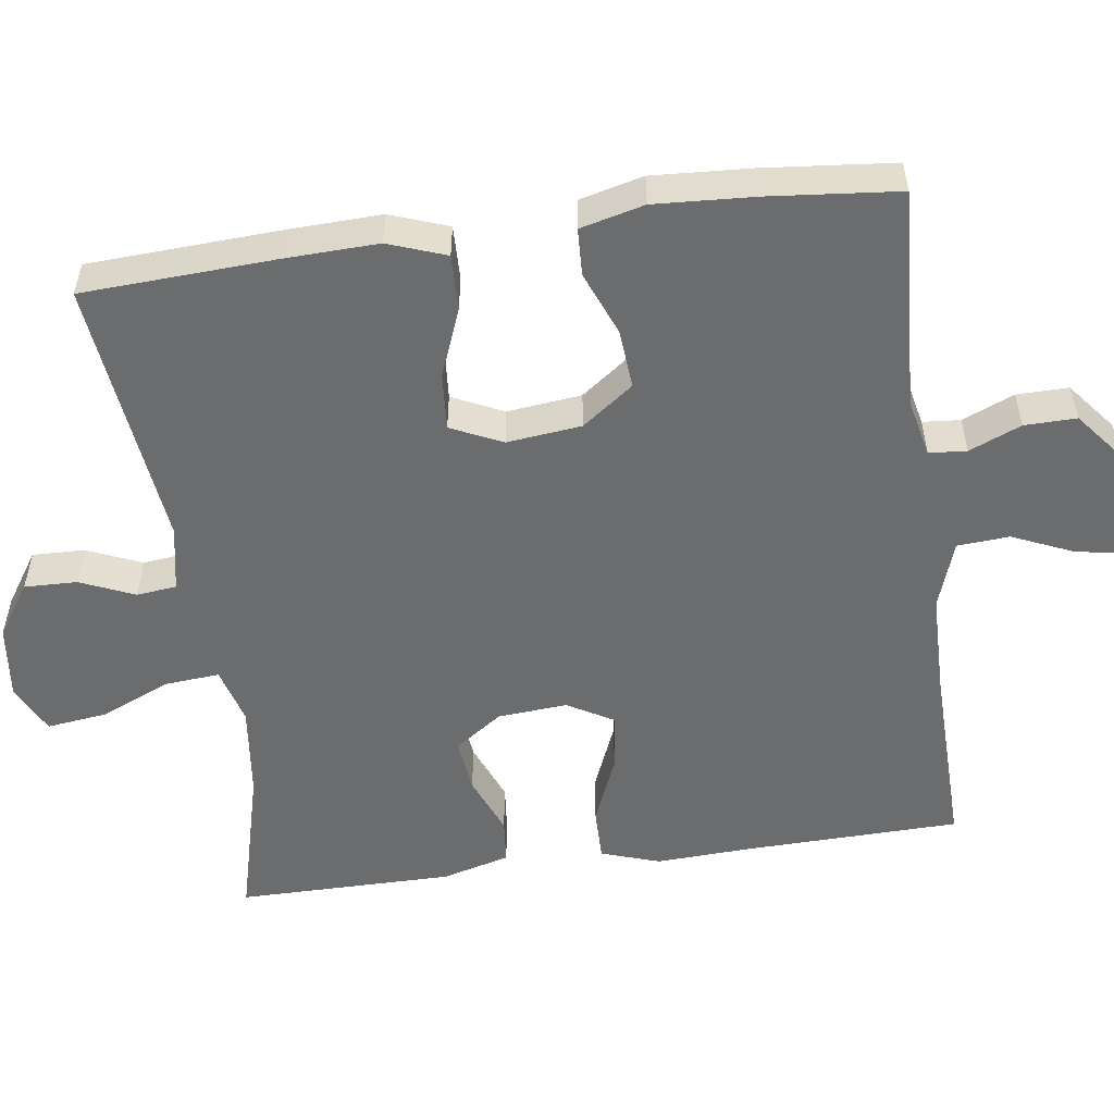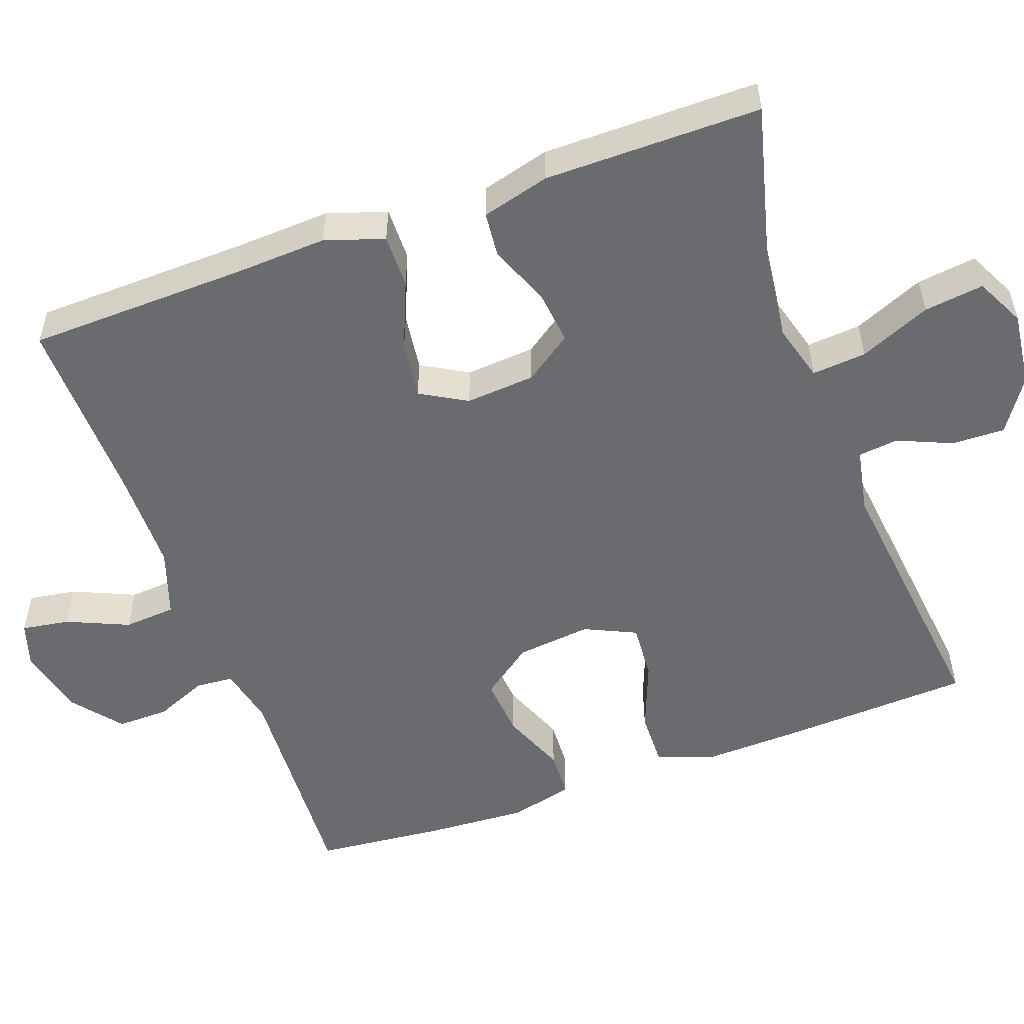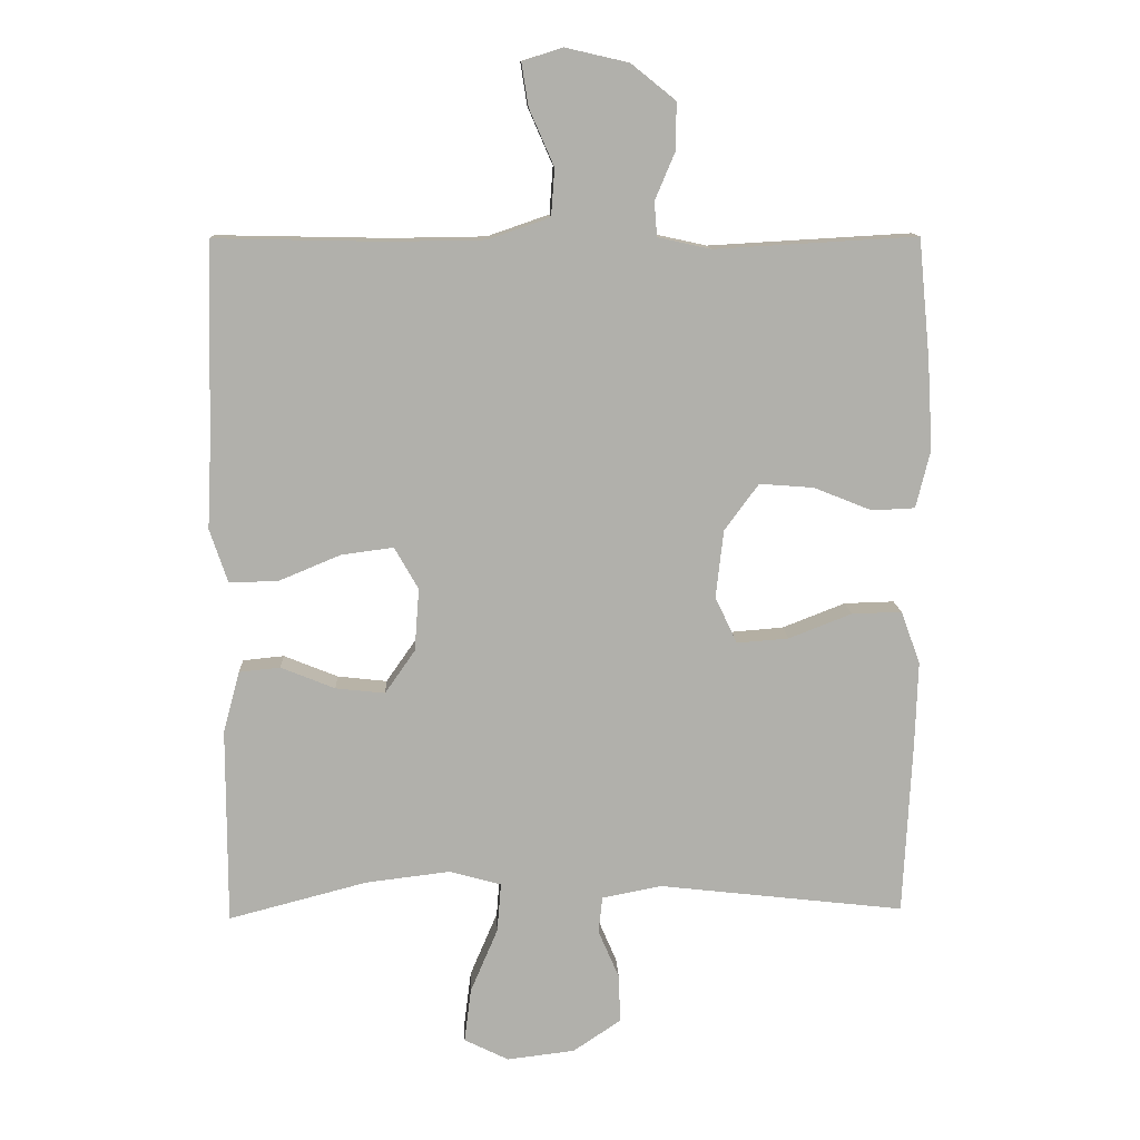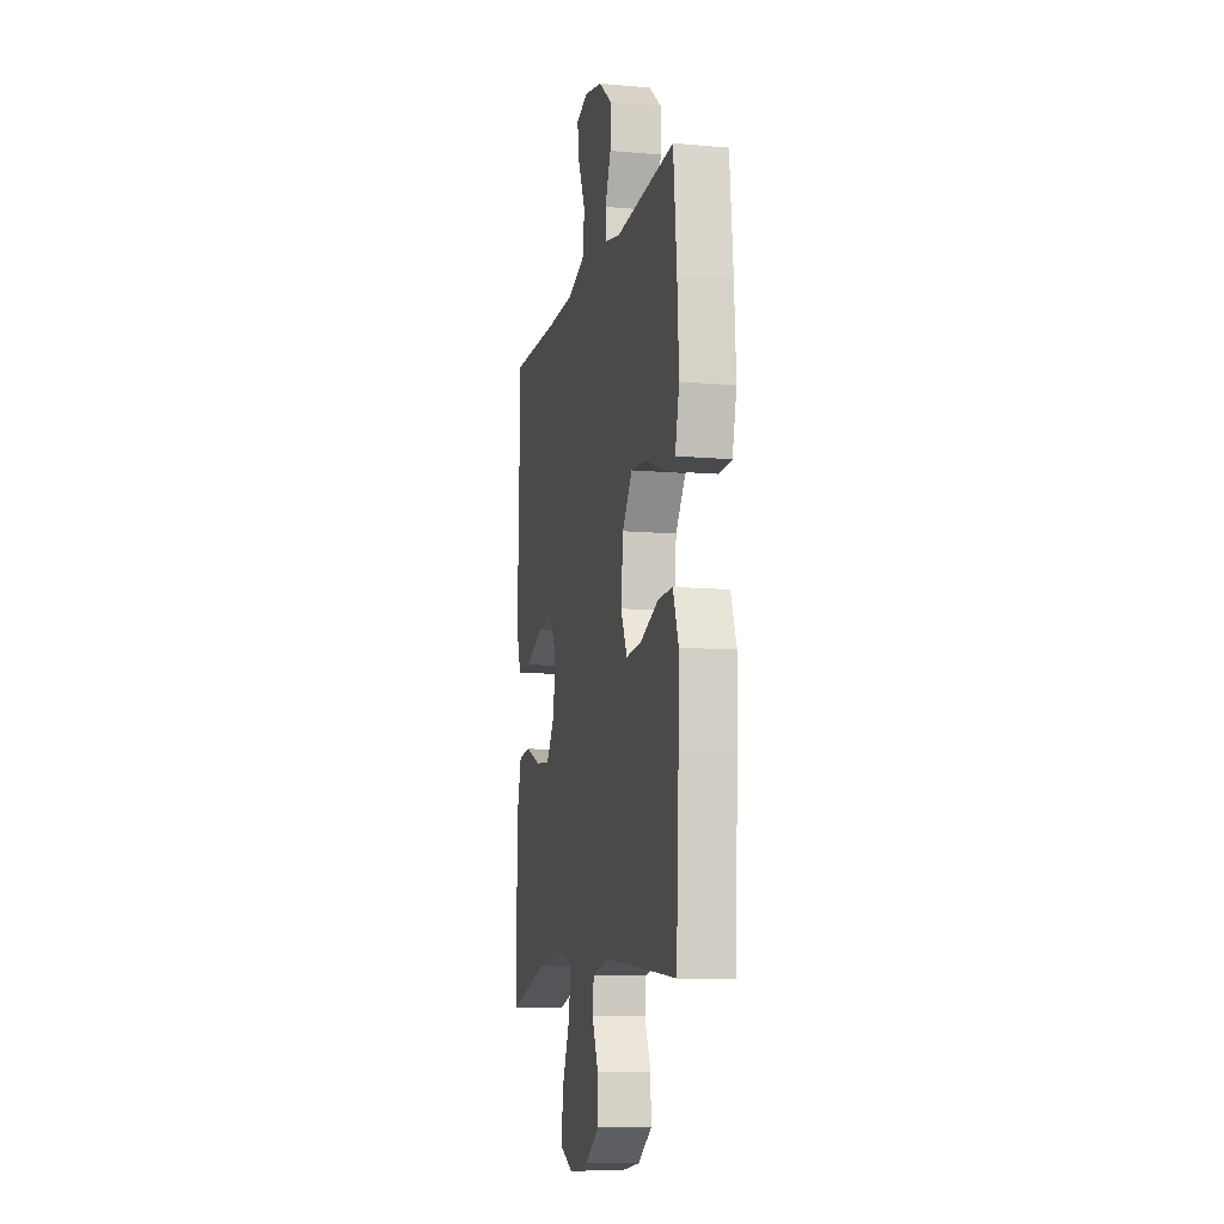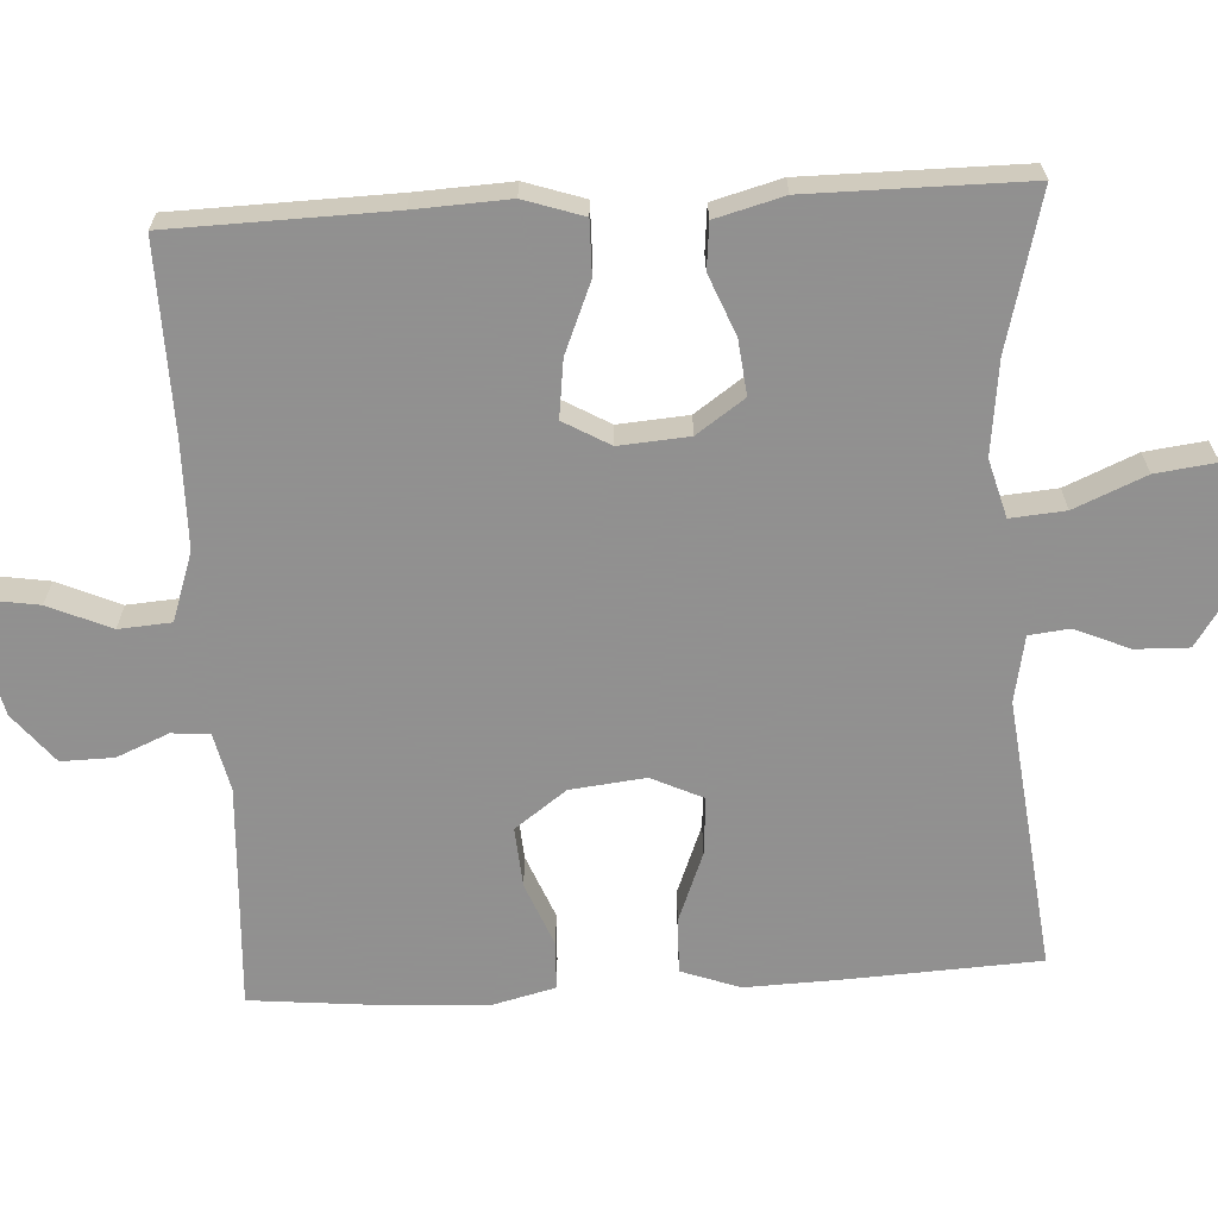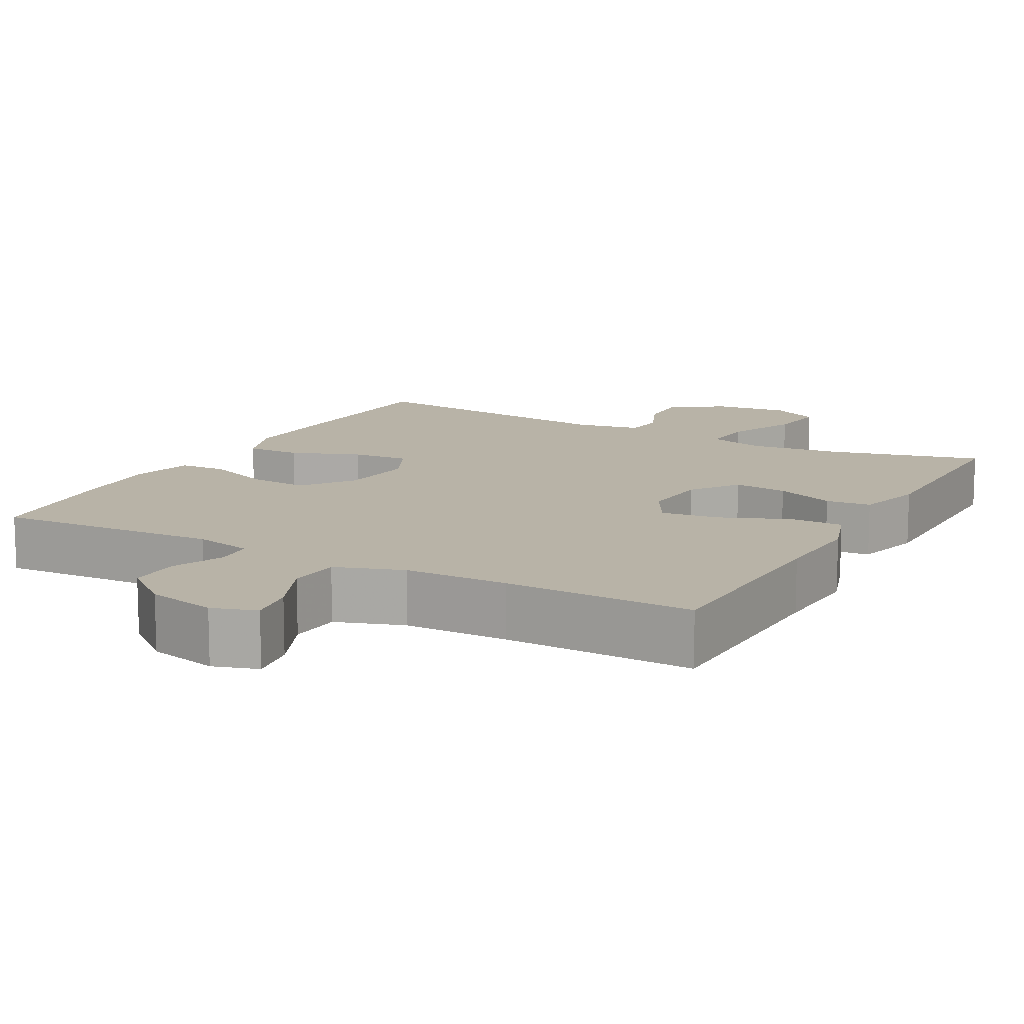
<metadata>
{"format":"obj","ext":"obj","renderer":"f3d","projection":"perspective","resolution":1024,"background":"white","views":[{"elev":-53.6,"azim":-82.0,"up":"+Y"},{"elev":-53.4,"azim":110.0,"up":"+Y"},{"elev":11.8,"azim":177.6,"up":"+Z"},{"elev":-10.6,"azim":-102.6,"up":"+Z"},{"elev":-65.8,"azim":93.3,"up":"+Y"},{"elev":12.7,"azim":28.8,"up":"+Y"}]}
</metadata>
<code>
v 0.5 0.07 0.5
v 0.507 0.07 0.211
v 0.513 0.07 0.087
v 0.487 0.07 0.009
v 0.416 0.07 0.01
v 0.325 0.07 0.048
v 0.249 0.07 0.058
v 0.214 0.07 -0.003
v 0.221 0.07 -0.095
v 0.265 0.07 -0.158
v 0.337 0.07 -0.15
v 0.416 0.07 -0.118
v 0.476 0.07 -0.124
v 0.5 0.07 -0.214
v 0.5 0.07 -0.5
v 0.297 0.07 -0.447
v 0.174 0.07 -0.432
v 0.098 0.07 -0.453
v 0.104 0.07 -0.525
v 0.144 0.07 -0.619
v 0.154 0.07 -0.698
v 0.089 0.07 -0.73
v -0.01 0.07 -0.718
v -0.08 0.07 -0.671
v -0.078 0.07 -0.601
v -0.047 0.07 -0.529
v -0.053 0.07 -0.476
v -0.14 0.07 -0.459
v -0.5 0.07 -0.5
v -0.513 0.07 -0.244
v -0.517 0.07 -0.121
v -0.489 0.07 -0.044
v -0.416 0.07 -0.046
v -0.324 0.07 -0.082
v -0.248 0.07 -0.088
v -0.216 0.07 -0.02
v -0.227 0.07 0.079
v -0.277 0.07 0.147
v -0.356 0.07 0.141
v -0.441 0.07 0.107
v -0.504 0.07 0.11
v -0.525 0.07 0.195
v -0.517 0.07 0.328
v -0.5 0.07 0.5
v -0.204 0.07 0.483
v -0.127 0.07 0.5
v -0.123 0.07 0.55
v -0.152 0.07 0.619
v -0.153 0.07 0.688
v -0.088 0.07 0.74
v 0.004 0.07 0.761
v 0.063 0.07 0.742
v 0.053 0.07 0.679
v 0.017 0.07 0.597
v 0.022 0.07 0.528
v 0.112 0.07 0.497
v 0.25 0.07 0.495
v 0.5 0 0.5
v 0.507 0 0.211
v 0.513 0 0.087
v 0.487 0 0.009
v 0.416 0 0.01
v 0.325 0 0.048
v 0.249 0 0.058
v 0.214 0 -0.003
v 0.221 0 -0.095
v 0.265 0 -0.158
v 0.337 0 -0.15
v 0.416 0 -0.118
v 0.476 0 -0.124
v 0.5 0 -0.214
v 0.5 0 -0.5
v 0.297 0 -0.447
v 0.174 0 -0.432
v 0.098 0 -0.453
v 0.104 0 -0.525
v 0.144 0 -0.619
v 0.154 0 -0.698
v 0.089 0 -0.73
v -0.01 0 -0.718
v -0.08 0 -0.671
v -0.078 0 -0.601
v -0.047 0 -0.529
v -0.053 0 -0.476
v -0.14 0 -0.459
v -0.5 0 -0.5
v -0.513 0 -0.244
v -0.517 0 -0.121
v -0.489 0 -0.044
v -0.416 0 -0.046
v -0.324 0 -0.082
v -0.248 0 -0.088
v -0.216 0 -0.02
v -0.227 0 0.079
v -0.277 0 0.147
v -0.356 0 0.141
v -0.441 0 0.107
v -0.504 0 0.11
v -0.525 0 0.195
v -0.517 0 0.328
v -0.5 0 0.5
v -0.204 0 0.483
v -0.127 0 0.5
v -0.123 0 0.55
v -0.152 0 0.619
v -0.153 0 0.688
v -0.088 0 0.74
v 0.004 0 0.761
v 0.063 0 0.742
v 0.053 0 0.679
v 0.017 0 0.597
v 0.022 0 0.528
v 0.112 0 0.497
v 0.25 0 0.495
f 51 52 53 54
f 51 54 55
f 50 51 55
f 47 48 49 50
f 46 47 50 55
f 45 46 55 56
f 43 44 45
f 39 40 41 42
f 38 39 42 43
f 31 32 33 34
f 31 34 35
f 28 29 30 31
f 27 28 31 35
f 23 24 25 26
f 23 26 27
f 22 23 27
f 19 20 21 22
f 18 19 22 27
f 17 18 27 35
f 13 14 15 16
f 11 12 13 16
f 10 11 16 17
f 9 10 17 35
f 3 4 5 6
f 2 3 6 7
f 57 1 2 7
f 56 57 7 8
f 38 43 45 56
f 37 38 56 8
f 36 37 8 9
f 9 35 36
f 111 110 109 108
f 112 111 108
f 112 108 107
f 107 106 105 104
f 112 107 104 103
f 113 112 103 102
f 102 101 100
f 99 98 97 96
f 100 99 96 95
f 91 90 89 88
f 92 91 88
f 88 87 86 85
f 92 88 85 84
f 83 82 81 80
f 84 83 80
f 84 80 79
f 79 78 77 76
f 84 79 76 75
f 92 84 75 74
f 73 72 71 70
f 73 70 69 68
f 74 73 68 67
f 92 74 67 66
f 63 62 61 60
f 64 63 60 59
f 64 59 58 114
f 65 64 114 113
f 113 102 100 95
f 65 113 95 94
f 66 65 94 93
f 93 92 66
f 1 58 59 2
f 2 59 60 3
f 3 60 61 4
f 4 61 62 5
f 5 62 63 6
f 6 63 64 7
f 7 64 65 8
f 8 65 66 9
f 9 66 67 10
f 10 67 68 11
f 11 68 69 12
f 12 69 70 13
f 13 70 71 14
f 14 71 72 15
f 15 72 73 16
f 16 73 74 17
f 17 74 75 18
f 18 75 76 19
f 19 76 77 20
f 20 77 78 21
f 21 78 79 22
f 22 79 80 23
f 23 80 81 24
f 24 81 82 25
f 25 82 83 26
f 26 83 84 27
f 27 84 85 28
f 28 85 86 29
f 29 86 87 30
f 30 87 88 31
f 31 88 89 32
f 32 89 90 33
f 33 90 91 34
f 34 91 92 35
f 35 92 93 36
f 36 93 94 37
f 37 94 95 38
f 38 95 96 39
f 39 96 97 40
f 40 97 98 41
f 41 98 99 42
f 42 99 100 43
f 43 100 101 44
f 44 101 102 45
f 45 102 103 46
f 46 103 104 47
f 47 104 105 48
f 48 105 106 49
f 49 106 107 50
f 50 107 108 51
f 51 108 109 52
f 52 109 110 53
f 53 110 111 54
f 54 111 112 55
f 55 112 113 56
f 56 113 114 57
f 57 114 58 1

</code>
